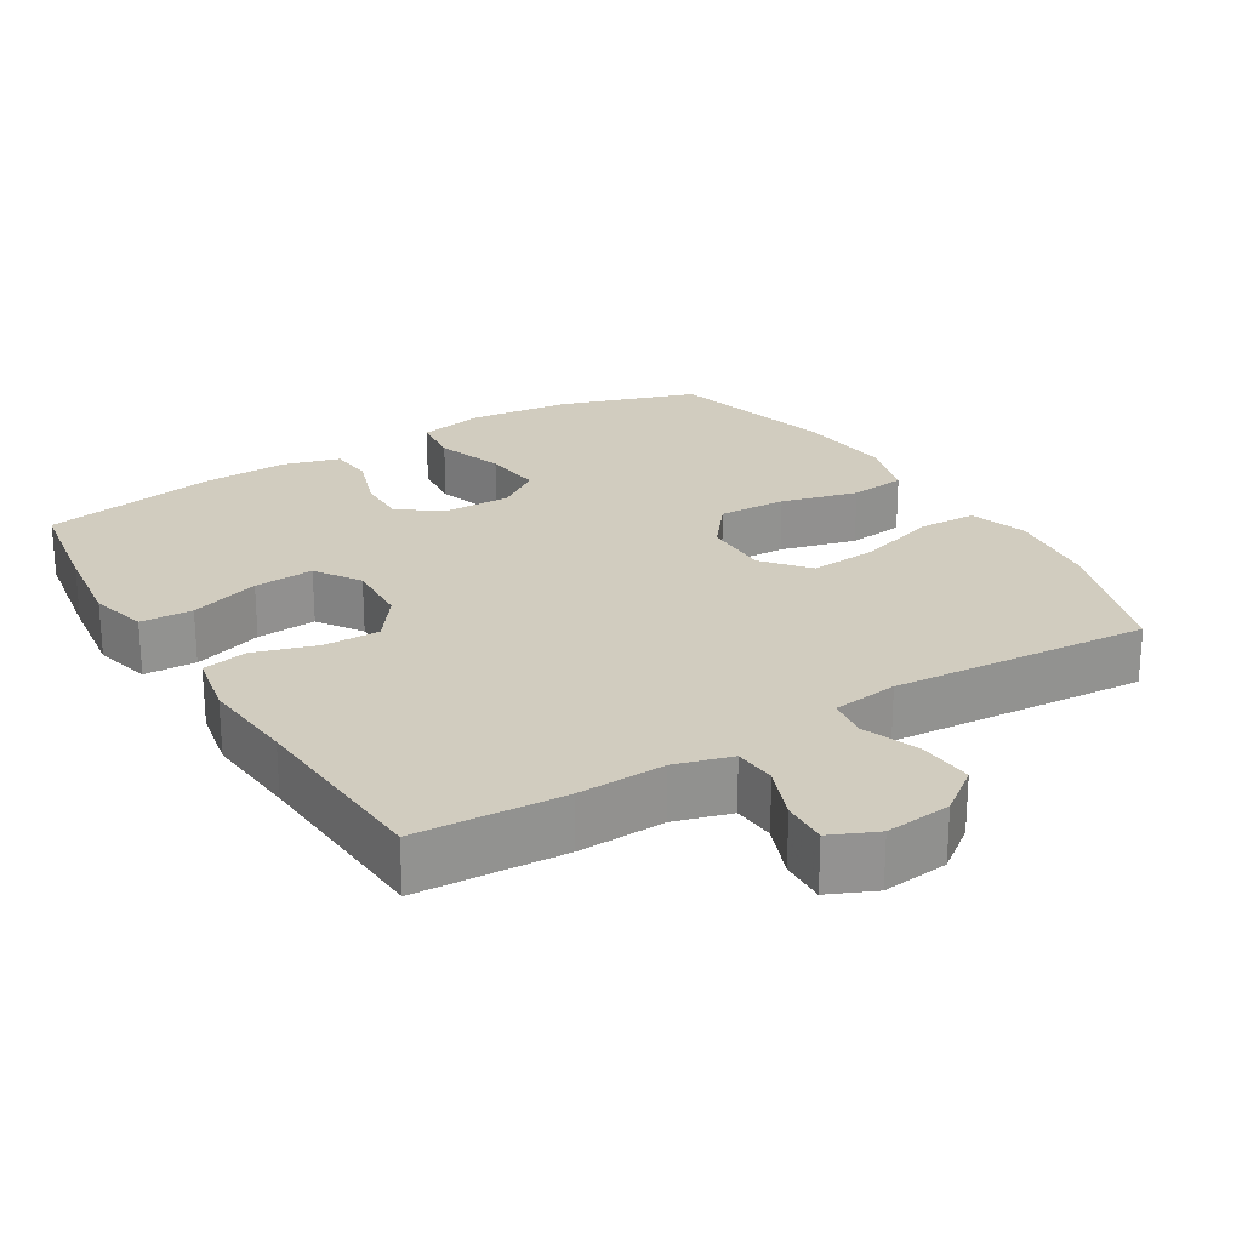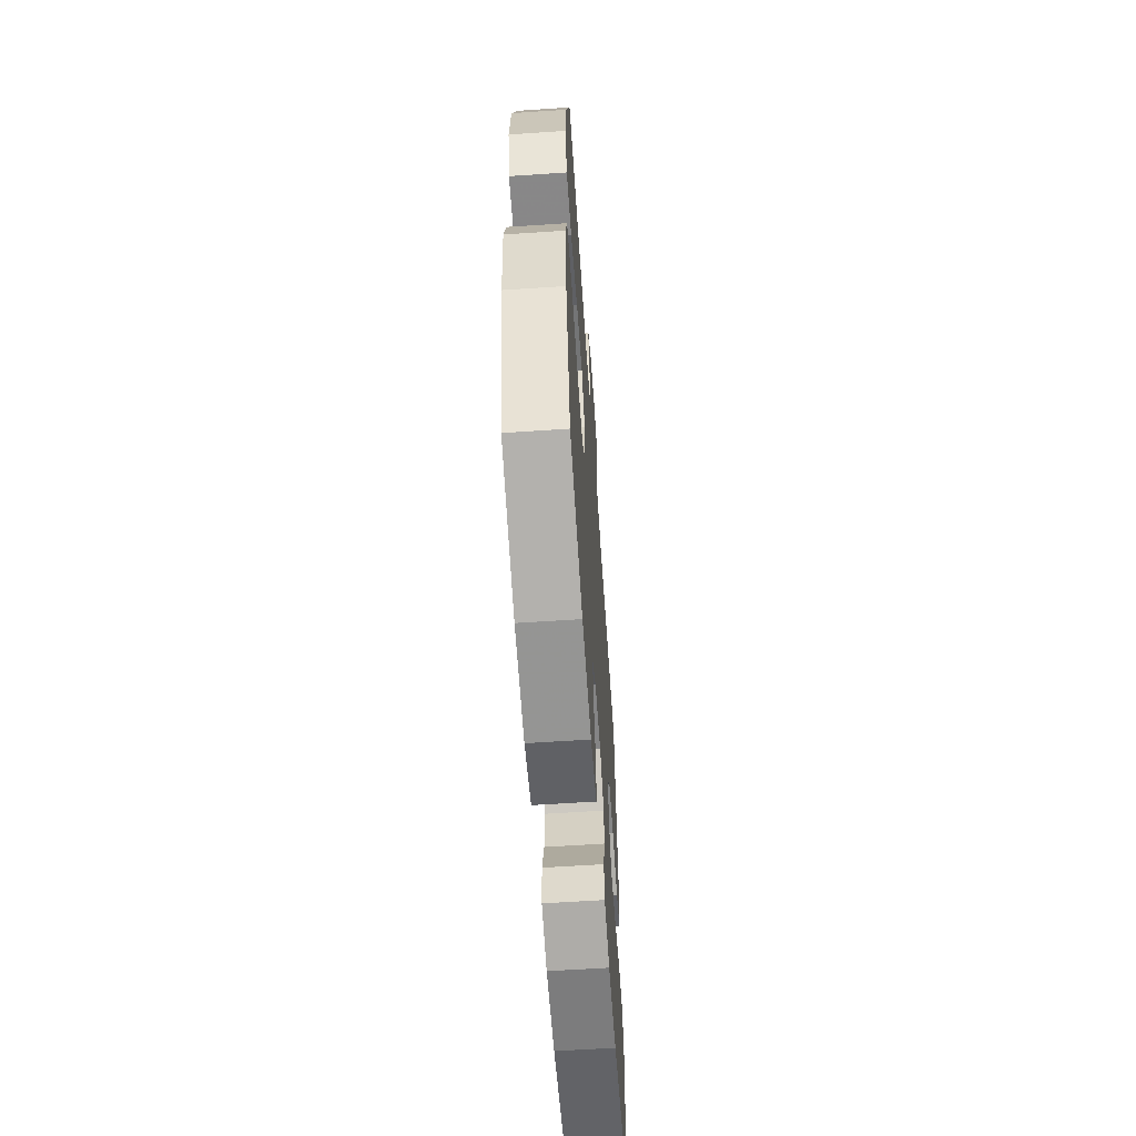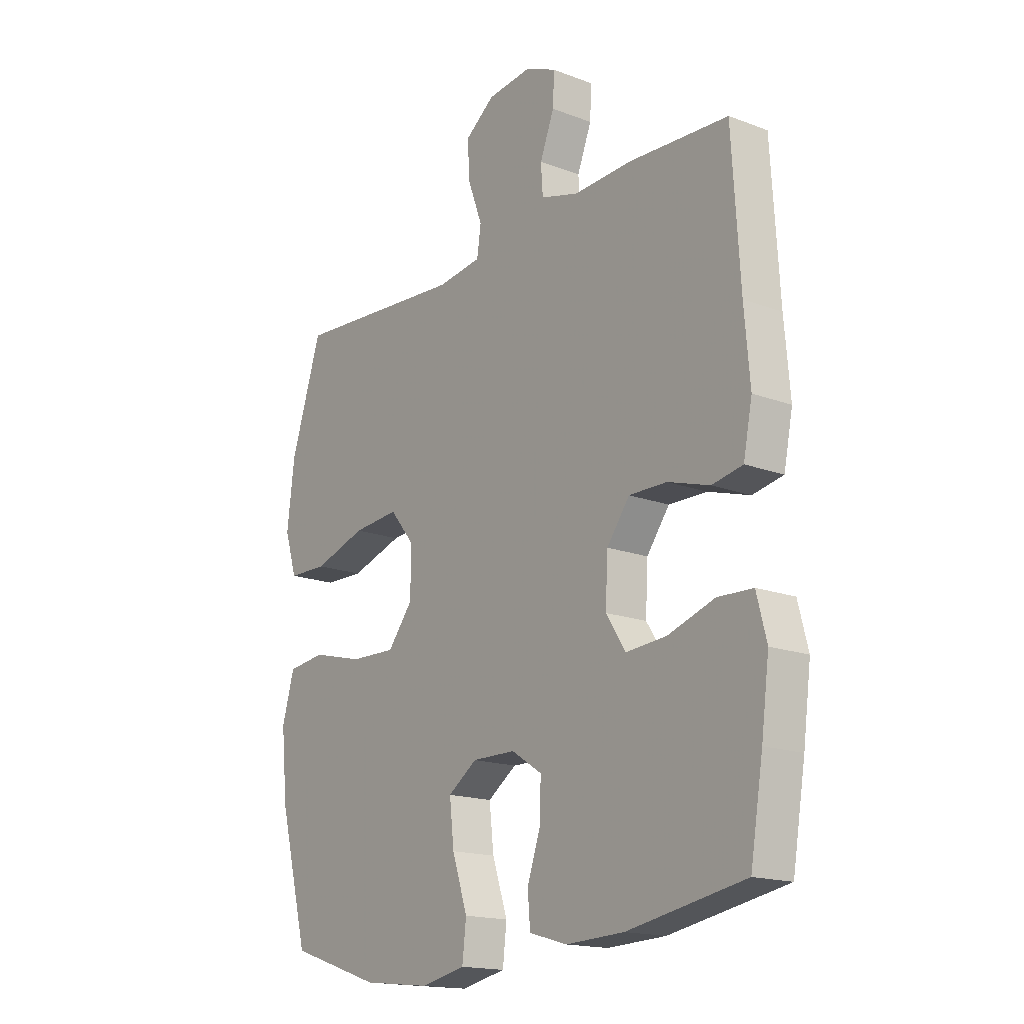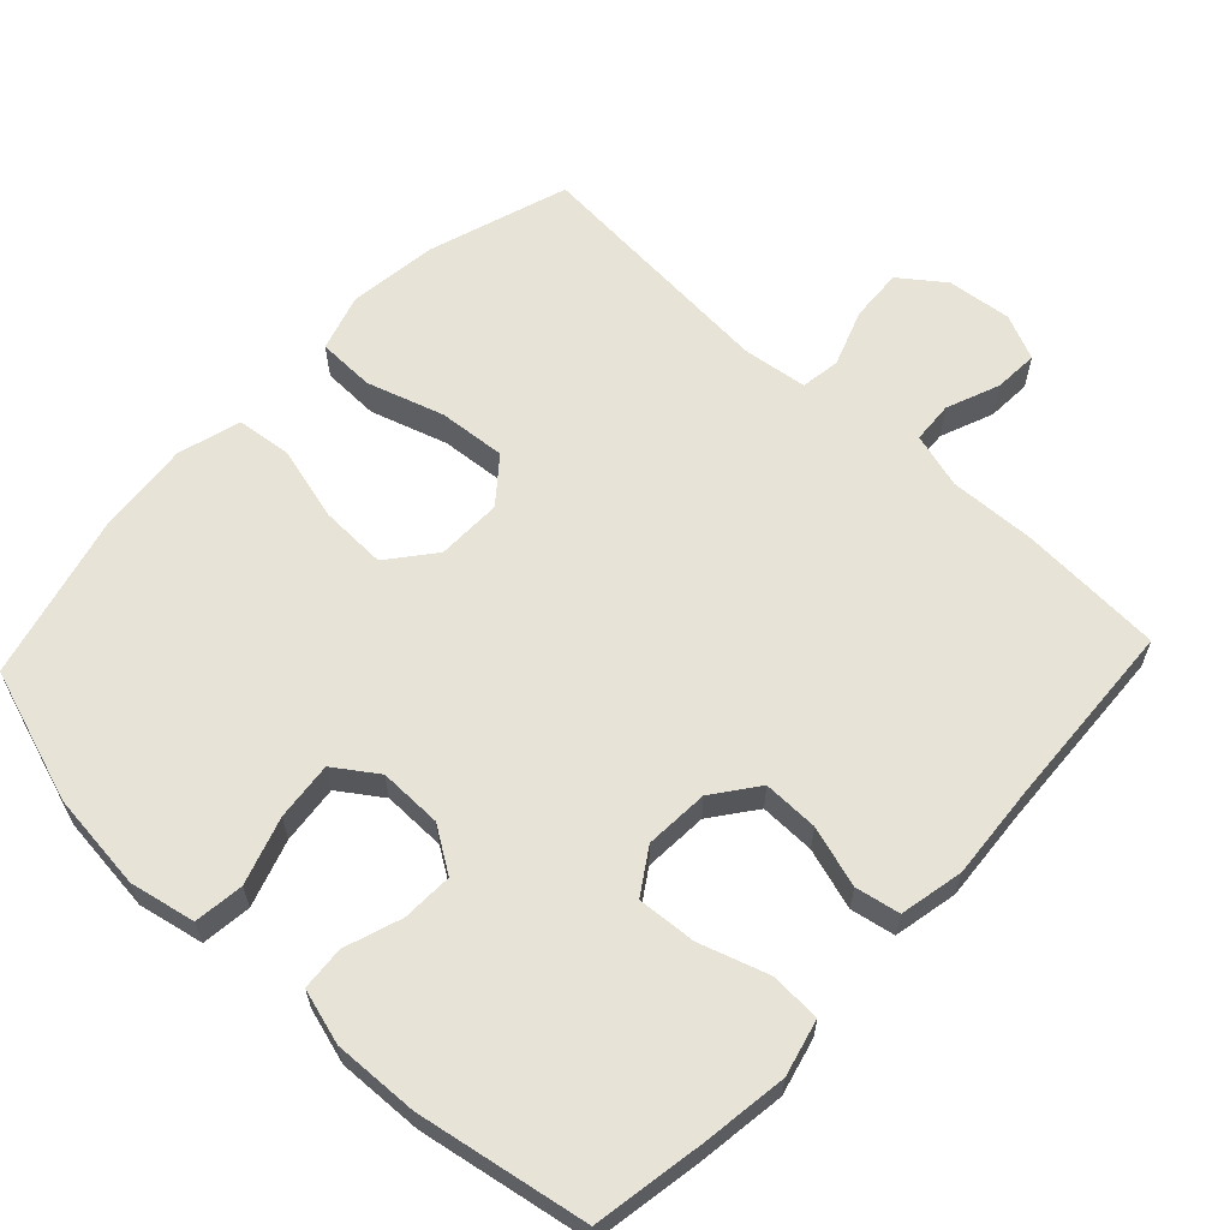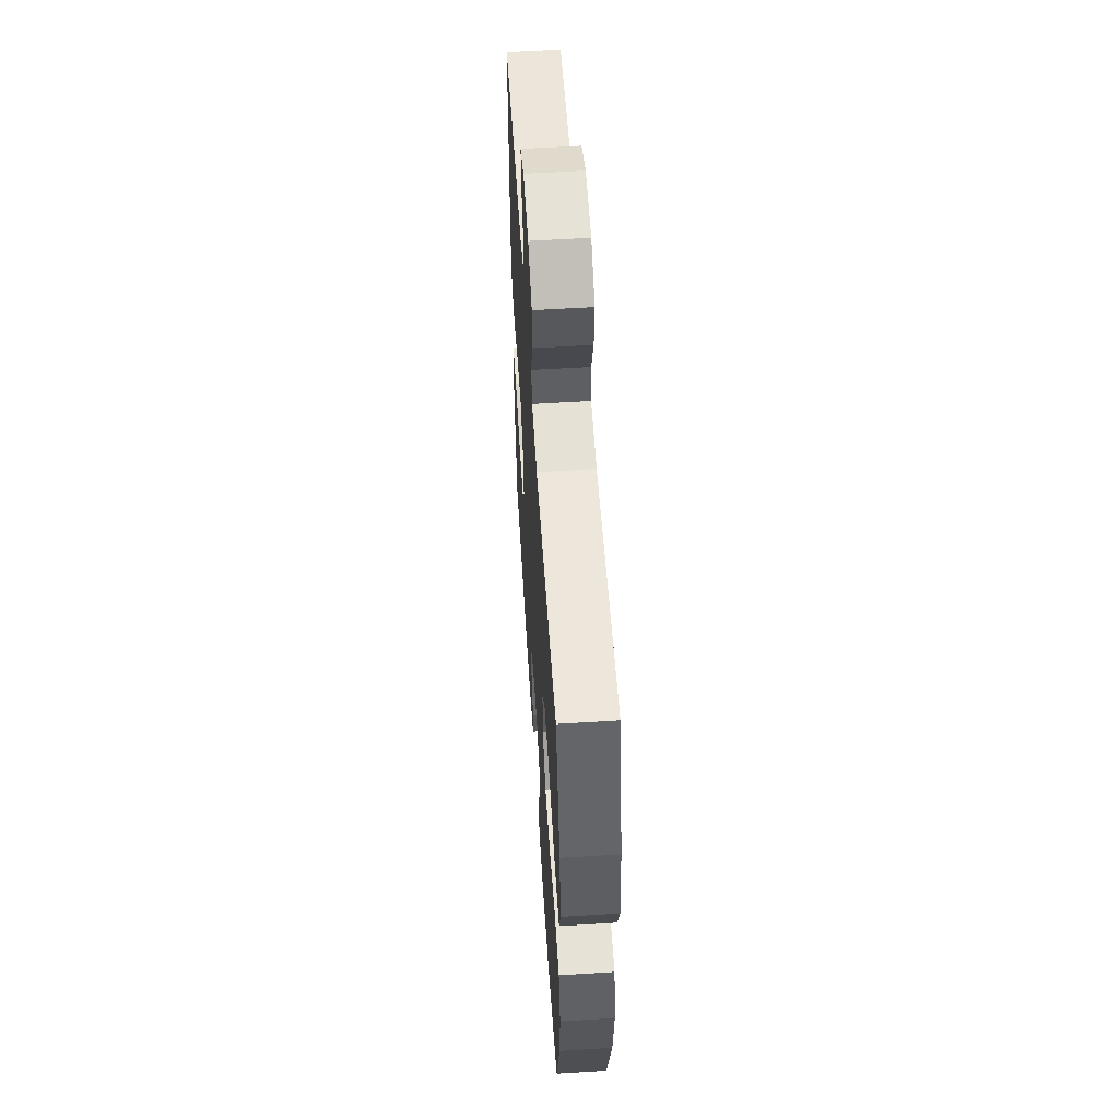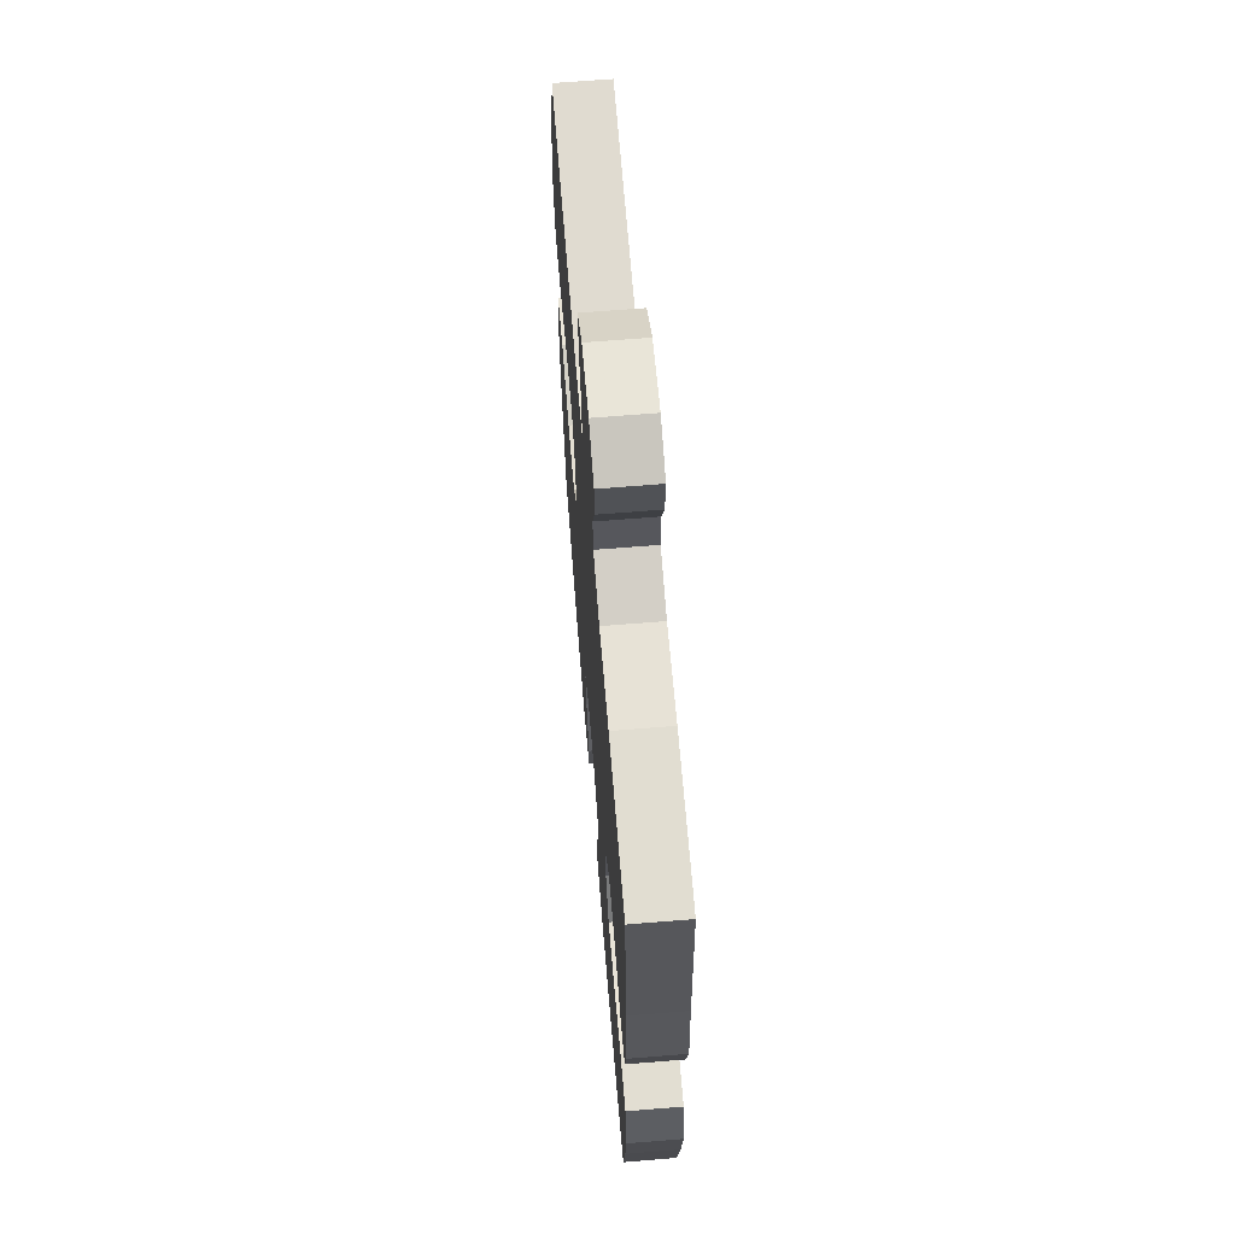
<metadata>
{"format":"obj","ext":"obj","renderer":"f3d","projection":"perspective","resolution":1024,"background":"white","views":[{"elev":24.0,"azim":-31.4,"up":"+Y"},{"elev":-61.2,"azim":93.9,"up":"+Z"},{"elev":-16.9,"azim":-127.2,"up":"+Z"},{"elev":62.2,"azim":-136.7,"up":"+Y"},{"elev":56.8,"azim":86.3,"up":"+Z"},{"elev":65.7,"azim":-94.7,"up":"+Z"}]}
</metadata>
<code>
v 0.5 0.07 -0.5
v 0.313 0.07 -0.562
v 0.176 0.07 -0.577
v 0.085 0.07 -0.558
v 0.077 0.07 -0.489
v 0.108 0.07 -0.396
v 0.117 0.07 -0.315
v 0.058 0.07 -0.274
v -0.03 0.07 -0.275
v -0.092 0.07 -0.315
v -0.09 0.07 -0.386
v -0.063 0.07 -0.465
v -0.068 0.07 -0.526
v -0.145 0.07 -0.548
v -0.263 0.07 -0.543
v -0.5 0.07 -0.5
v -0.526 0.07 -0.346
v -0.542 0.07 -0.226
v -0.522 0.07 -0.148
v -0.451 0.07 -0.145
v -0.356 0.07 -0.176
v -0.274 0.07 -0.182
v -0.234 0.07 -0.121
v -0.239 0.07 -0.032
v -0.285 0.07 0.03
v -0.362 0.07 0.029
v -0.447 0.07 0.003
v -0.509 0.07 0.015
v -0.527 0.07 0.104
v -0.516 0.07 0.235
v -0.5 0.07 0.5
v -0.298 0.07 0.511
v -0.179 0.07 0.506
v -0.102 0.07 0.528
v -0.098 0.07 0.586
v -0.127 0.07 0.66
v -0.13 0.07 0.722
v -0.067 0.07 0.75
v 0.023 0.07 0.74
v 0.084 0.07 0.694
v 0.079 0.07 0.62
v 0.05 0.07 0.541
v 0.058 0.07 0.486
v 0.148 0.07 0.474
v 0.5 0.07 0.5
v 0.563 0.07 0.305
v 0.578 0.07 0.181
v 0.553 0.07 0.102
v 0.473 0.07 0.1
v 0.366 0.07 0.134
v 0.272 0.07 0.142
v 0.222 0.07 0.081
v 0.223 0.07 -0.01
v 0.274 0.07 -0.074
v 0.367 0.07 -0.071
v 0.471 0.07 -0.044
v 0.548 0.07 -0.053
v 0.573 0.07 -0.14
v 0.56 0.07 -0.27
v 0.5 0 -0.5
v 0.313 0 -0.562
v 0.176 0 -0.577
v 0.085 0 -0.558
v 0.077 0 -0.489
v 0.108 0 -0.396
v 0.117 0 -0.315
v 0.058 0 -0.274
v -0.03 0 -0.275
v -0.092 0 -0.315
v -0.09 0 -0.386
v -0.063 0 -0.465
v -0.068 0 -0.526
v -0.145 0 -0.548
v -0.263 0 -0.543
v -0.5 0 -0.5
v -0.526 0 -0.346
v -0.542 0 -0.226
v -0.522 0 -0.148
v -0.451 0 -0.145
v -0.356 0 -0.176
v -0.274 0 -0.182
v -0.234 0 -0.121
v -0.239 0 -0.032
v -0.285 0 0.03
v -0.362 0 0.029
v -0.447 0 0.003
v -0.509 0 0.015
v -0.527 0 0.104
v -0.516 0 0.235
v -0.5 0 0.5
v -0.298 0 0.511
v -0.179 0 0.506
v -0.102 0 0.528
v -0.098 0 0.586
v -0.127 0 0.66
v -0.13 0 0.722
v -0.067 0 0.75
v 0.023 0 0.74
v 0.084 0 0.694
v 0.079 0 0.62
v 0.05 0 0.541
v 0.058 0 0.486
v 0.148 0 0.474
v 0.5 0 0.5
v 0.563 0 0.305
v 0.578 0 0.181
v 0.553 0 0.102
v 0.473 0 0.1
v 0.366 0 0.134
v 0.272 0 0.142
v 0.222 0 0.081
v 0.223 0 -0.01
v 0.274 0 -0.074
v 0.367 0 -0.071
v 0.471 0 -0.044
v 0.548 0 -0.053
v 0.573 0 -0.14
v 0.56 0 -0.27
f 55 56 57 58
f 54 55 58 59
f 47 48 49 50
f 47 50 51
f 44 45 46 47
f 43 44 47 51
f 39 40 41 42
f 37 38 39 42
f 35 36 37 42
f 34 35 42 43
f 33 34 43 51
f 30 31 32 33
f 26 27 28 29
f 25 26 29 30
f 18 19 20 21
f 18 21 22
f 17 18 22
f 16 17 22
f 15 16 22
f 14 15 22 23
f 11 12 13 14
f 10 11 14 23
f 3 4 5 6
f 3 6 7
f 2 3 7
f 54 59 1 2
f 53 54 2 7
f 52 53 7 8
f 30 33 51 52
f 25 30 52 8
f 24 25 8 9
f 9 10 23 24
f 117 116 115 114
f 118 117 114 113
f 109 108 107 106
f 110 109 106
f 106 105 104 103
f 110 106 103 102
f 101 100 99 98
f 101 98 97 96
f 101 96 95 94
f 102 101 94 93
f 110 102 93 92
f 92 91 90 89
f 88 87 86 85
f 89 88 85 84
f 80 79 78 77
f 81 80 77
f 81 77 76
f 81 76 75
f 81 75 74
f 82 81 74 73
f 73 72 71 70
f 82 73 70 69
f 65 64 63 62
f 66 65 62
f 66 62 61
f 61 60 118 113
f 66 61 113 112
f 67 66 112 111
f 111 110 92 89
f 67 111 89 84
f 68 67 84 83
f 83 82 69 68
f 1 60 61 2
f 2 61 62 3
f 3 62 63 4
f 4 63 64 5
f 5 64 65 6
f 6 65 66 7
f 7 66 67 8
f 8 67 68 9
f 9 68 69 10
f 10 69 70 11
f 11 70 71 12
f 12 71 72 13
f 13 72 73 14
f 14 73 74 15
f 15 74 75 16
f 16 75 76 17
f 17 76 77 18
f 18 77 78 19
f 19 78 79 20
f 20 79 80 21
f 21 80 81 22
f 22 81 82 23
f 23 82 83 24
f 24 83 84 25
f 25 84 85 26
f 26 85 86 27
f 27 86 87 28
f 28 87 88 29
f 29 88 89 30
f 30 89 90 31
f 31 90 91 32
f 32 91 92 33
f 33 92 93 34
f 34 93 94 35
f 35 94 95 36
f 36 95 96 37
f 37 96 97 38
f 38 97 98 39
f 39 98 99 40
f 40 99 100 41
f 41 100 101 42
f 42 101 102 43
f 43 102 103 44
f 44 103 104 45
f 45 104 105 46
f 46 105 106 47
f 47 106 107 48
f 48 107 108 49
f 49 108 109 50
f 50 109 110 51
f 51 110 111 52
f 52 111 112 53
f 53 112 113 54
f 54 113 114 55
f 55 114 115 56
f 56 115 116 57
f 57 116 117 58
f 58 117 118 59
f 59 118 60 1

</code>
